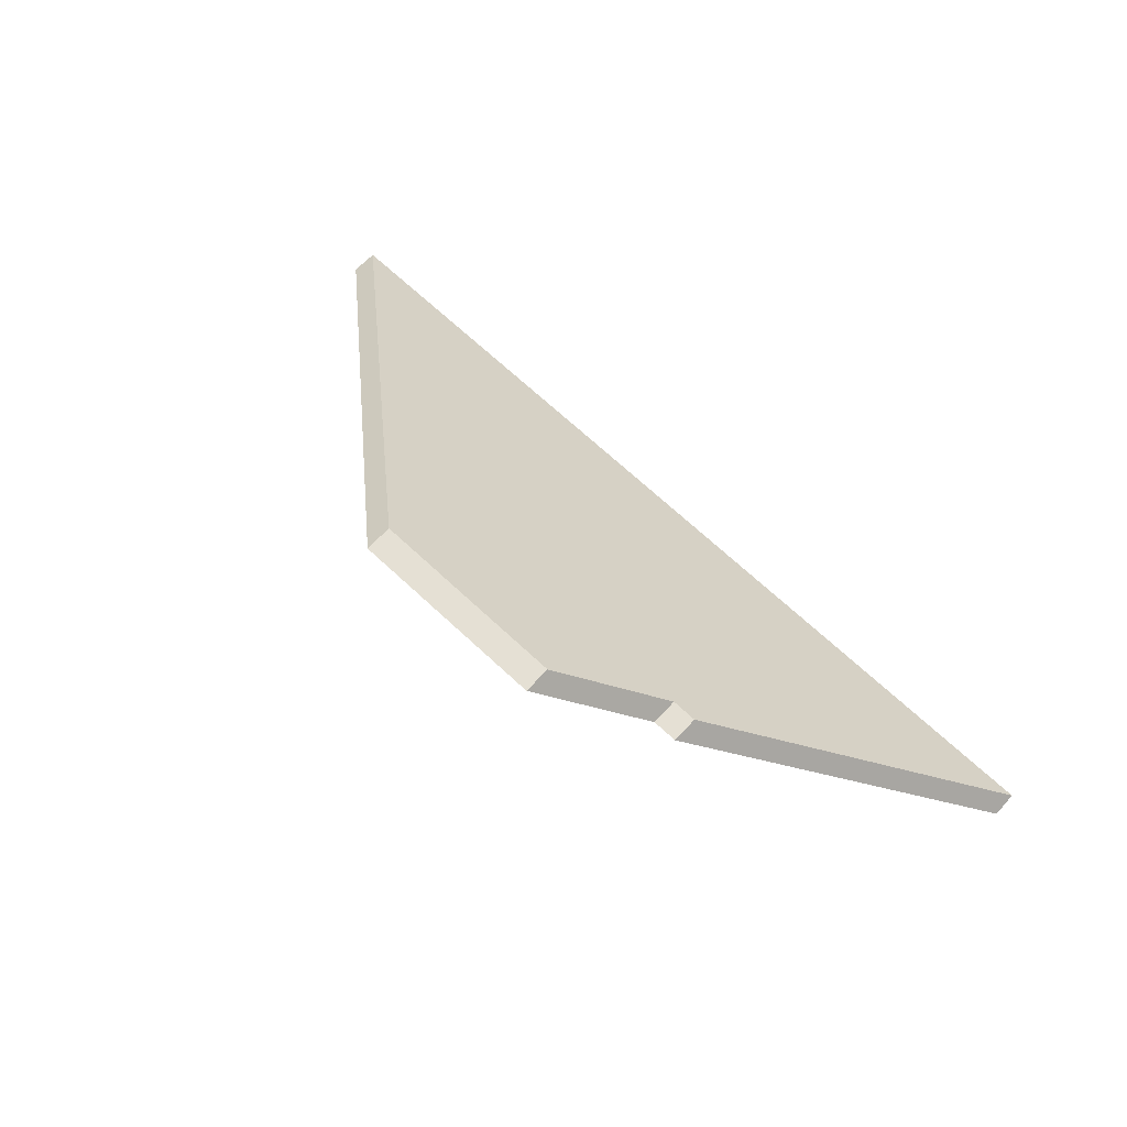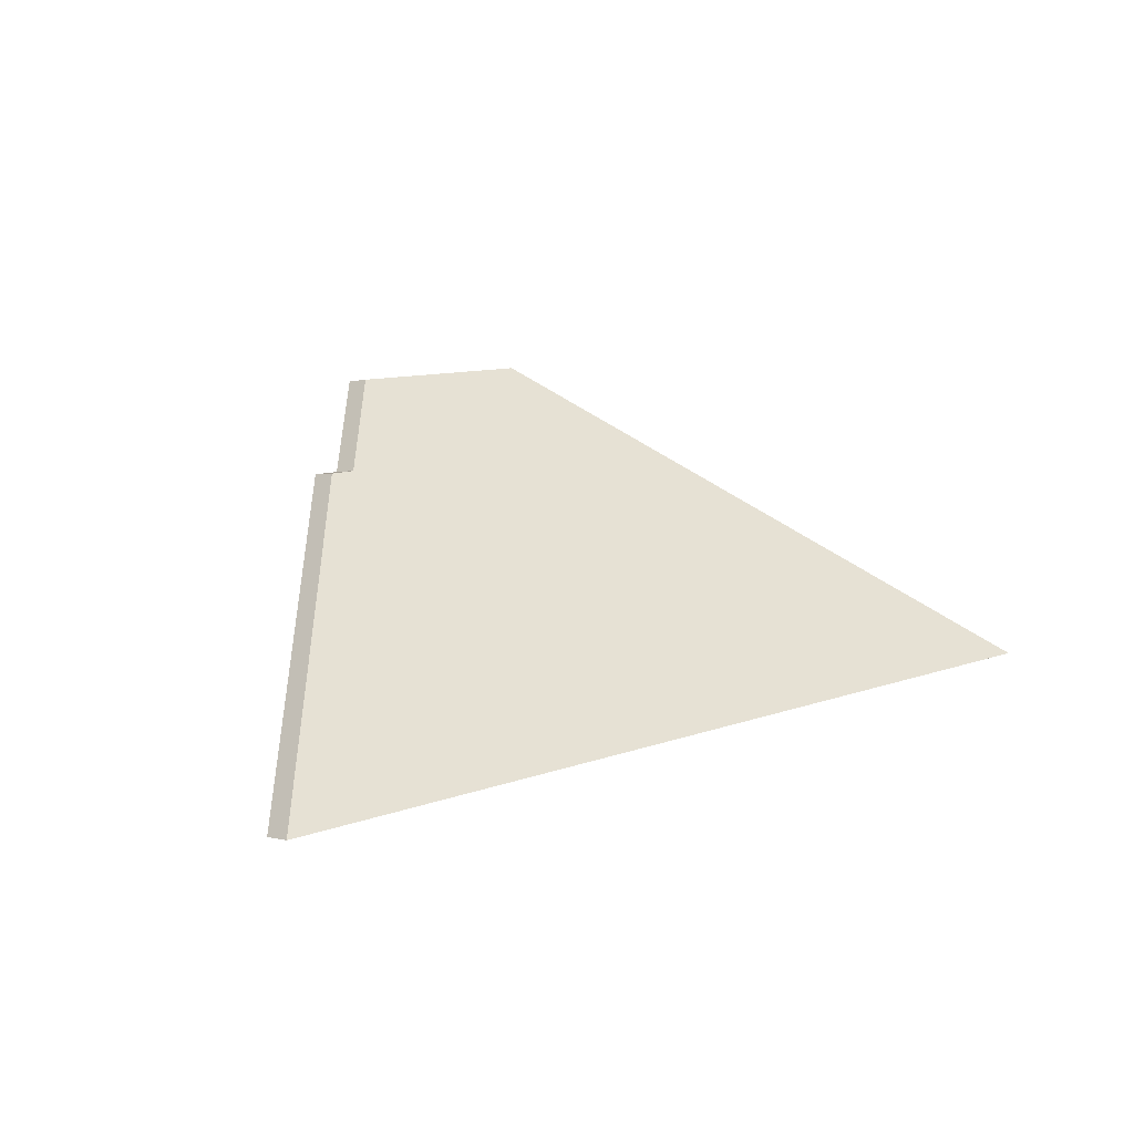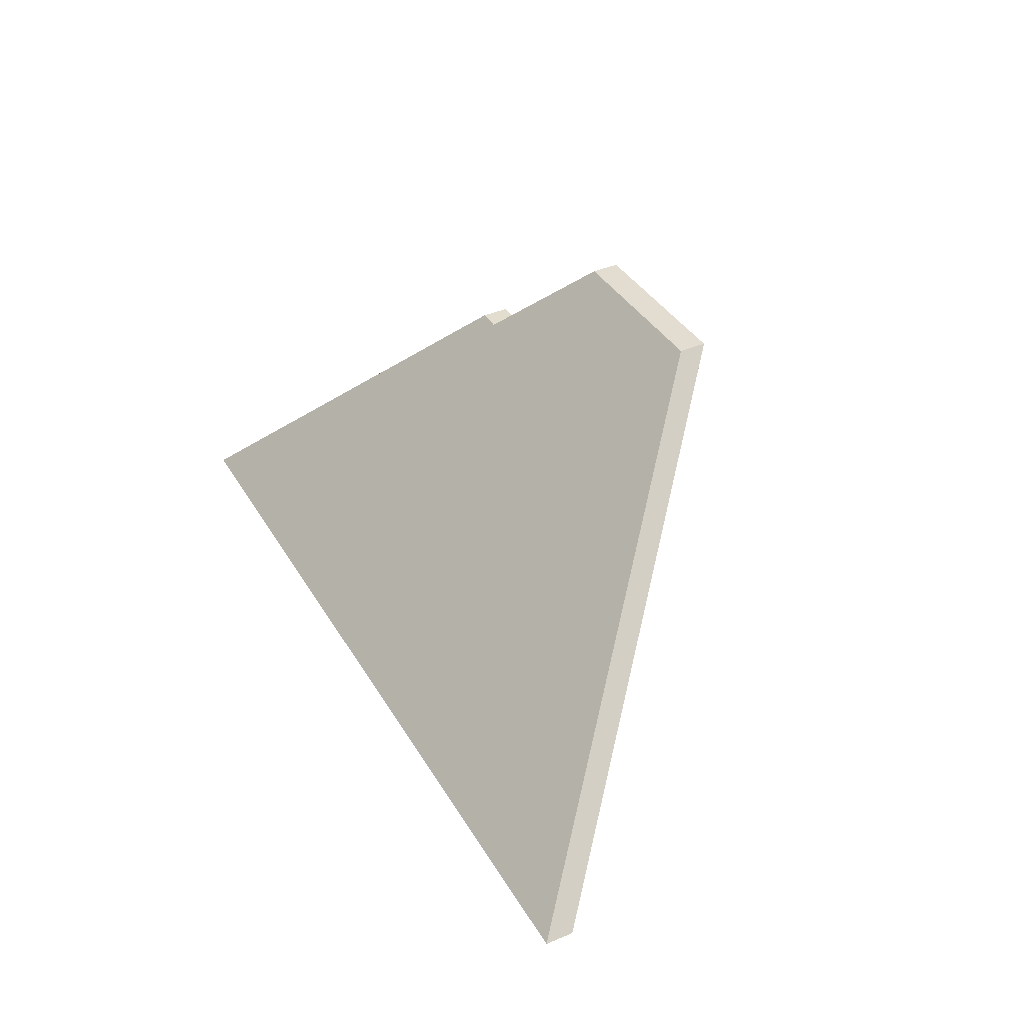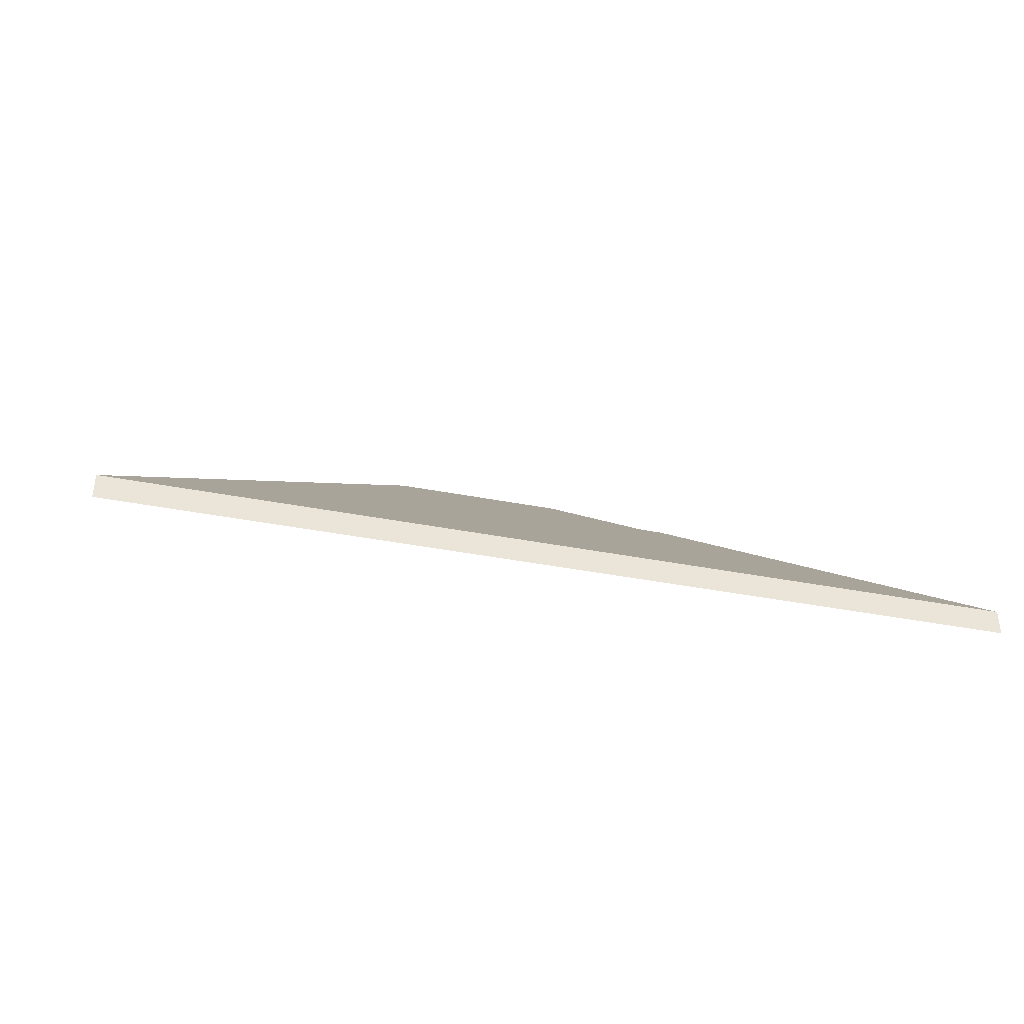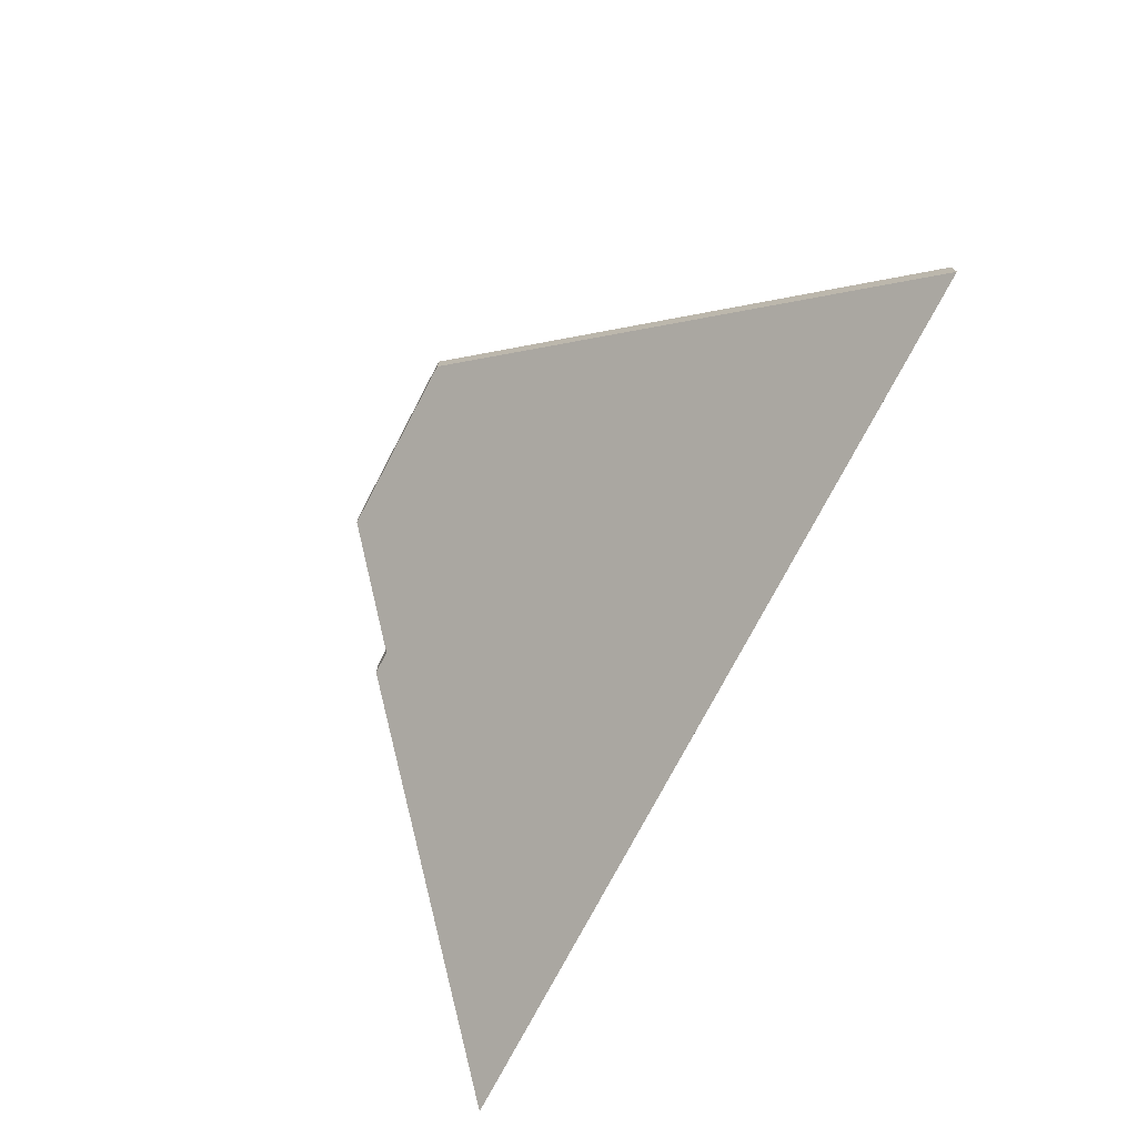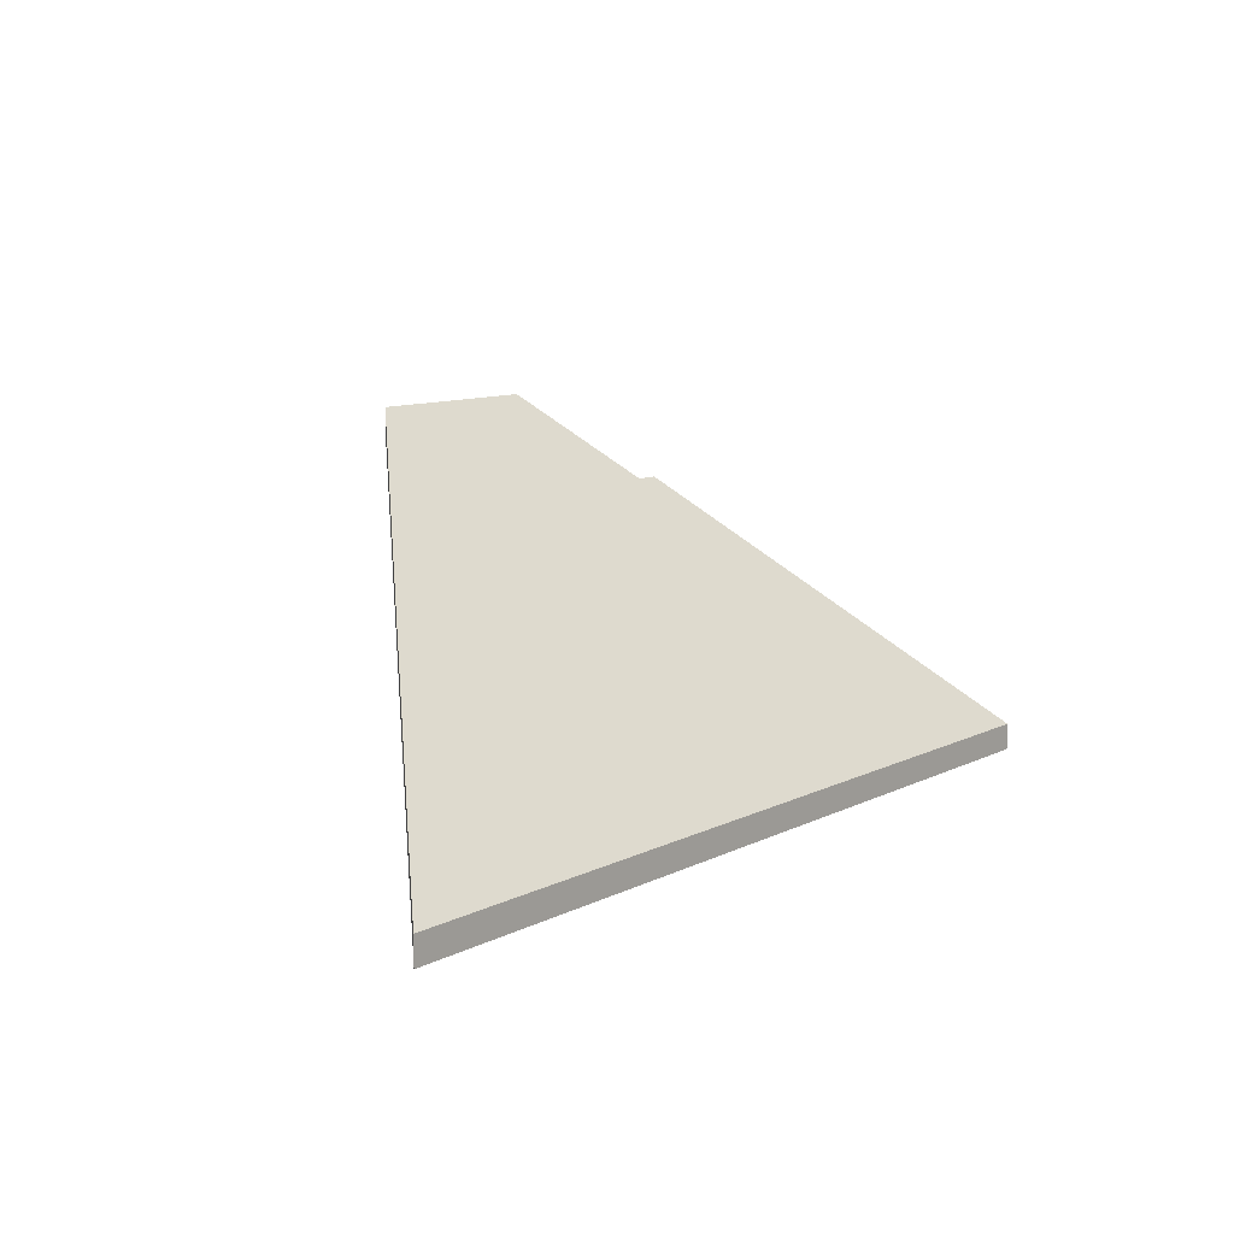
<metadata>
{"format":"obj","ext":"obj","renderer":"f3d","projection":"perspective","resolution":1024,"background":"white","views":[{"elev":61.7,"azim":-138.4,"up":"+Z"},{"elev":0.1,"azim":-41.4,"up":"+Z"},{"elev":42.9,"azim":63.7,"up":"+Z"},{"elev":-39.9,"azim":159.0,"up":"+Y"},{"elev":-73.5,"azim":55.3,"up":"+Y"},{"elev":9.5,"azim":120.1,"up":"+Y"}]}
</metadata>
<code>
v -7.594 0.1809 -4.714
v -7.587 0.1892 -4.705
v -7.569 0.189 -4.702
v -7.619 0.1551 -4.743
v -7.597 0.1809 -4.714
v -7.531 0.1551 -4.732
v -7.569 0.1864 -4.702
v -7.587 0.1866 -4.705
v -7.594 0.1783 -4.714
v -7.531 0.1525 -4.732
v -7.619 0.1525 -4.743
v -7.597 0.1783 -4.714
v -7.569 0.1864 -4.702
v -7.531 0.1525 -4.732
v -7.531 0.1551 -4.732
v -7.569 0.189 -4.702
v -7.587 0.1866 -4.705
v -7.569 0.1864 -4.702
v -7.569 0.189 -4.702
v -7.587 0.1892 -4.705
v -7.594 0.1783 -4.714
v -7.587 0.1866 -4.705
v -7.587 0.1892 -4.705
v -7.594 0.1809 -4.714
v -7.597 0.1783 -4.714
v -7.594 0.1783 -4.714
v -7.594 0.1809 -4.714
v -7.597 0.1809 -4.714
v -7.619 0.1525 -4.743
v -7.597 0.1783 -4.714
v -7.597 0.1809 -4.714
v -7.619 0.1551 -4.743
v -7.531 0.1525 -4.732
v -7.619 0.1525 -4.743
v -7.619 0.1551 -4.743
v -7.531 0.1551 -4.732
f 1 2 3
f 1 4 5
f 4 1 6
f 6 1 3
f 7 8 9
f 10 7 9
f 10 9 11
f 11 9 12
f 13 14 15
f 13 15 16
f 17 18 19
f 17 19 20
f 21 22 23
f 21 23 24
f 25 26 27
f 25 27 28
f 29 30 31
f 29 31 32
f 33 34 35
f 33 35 36

</code>
